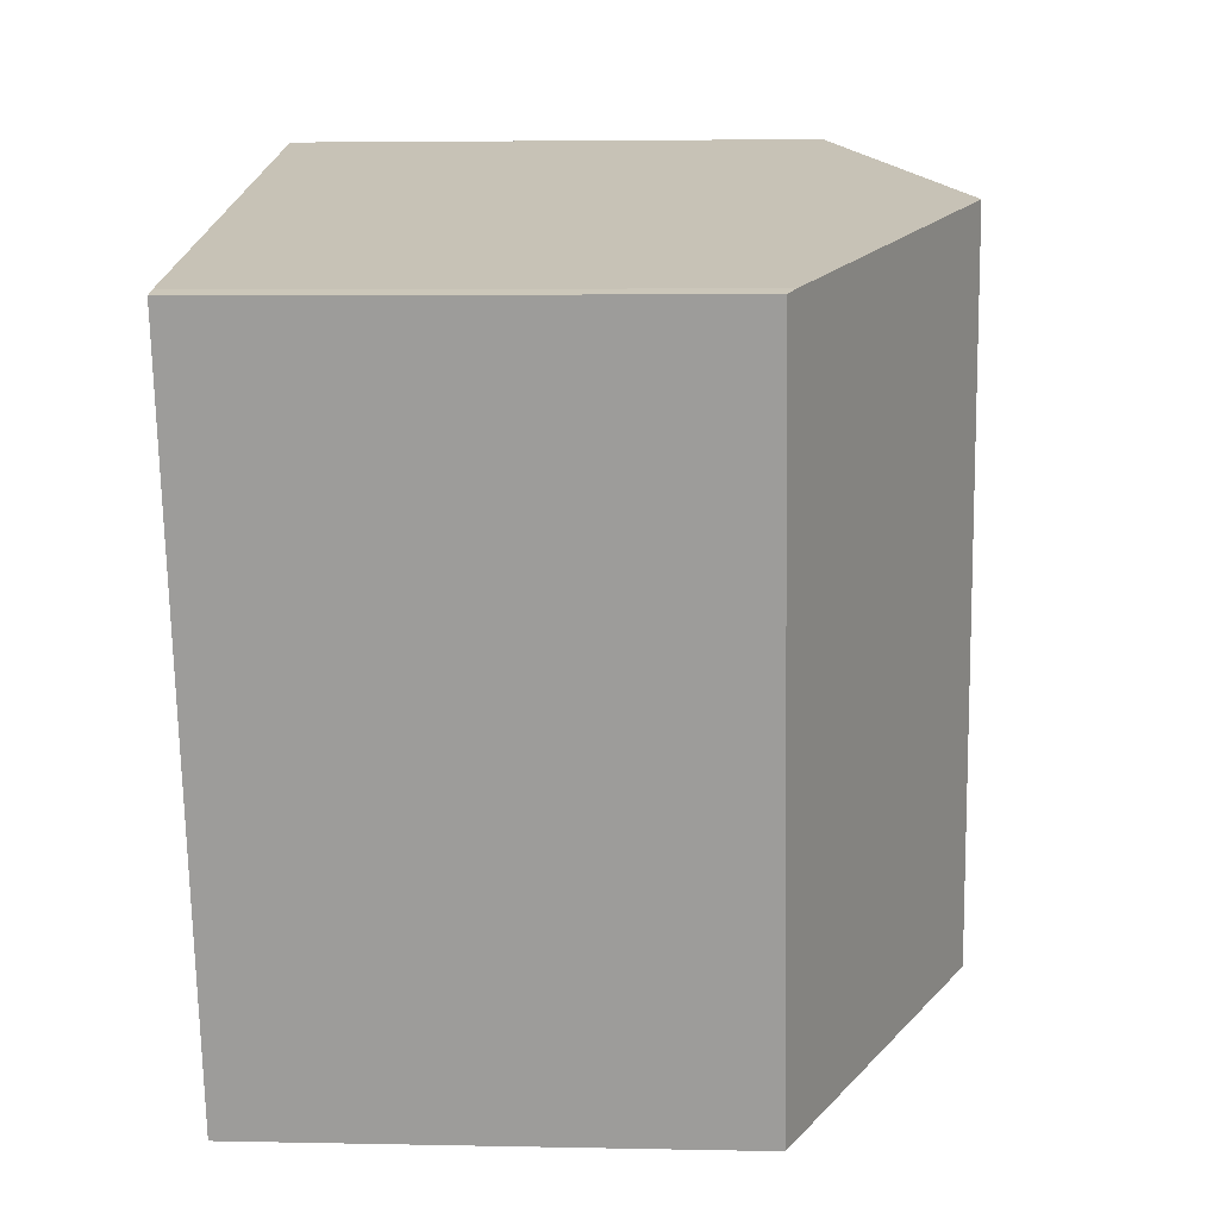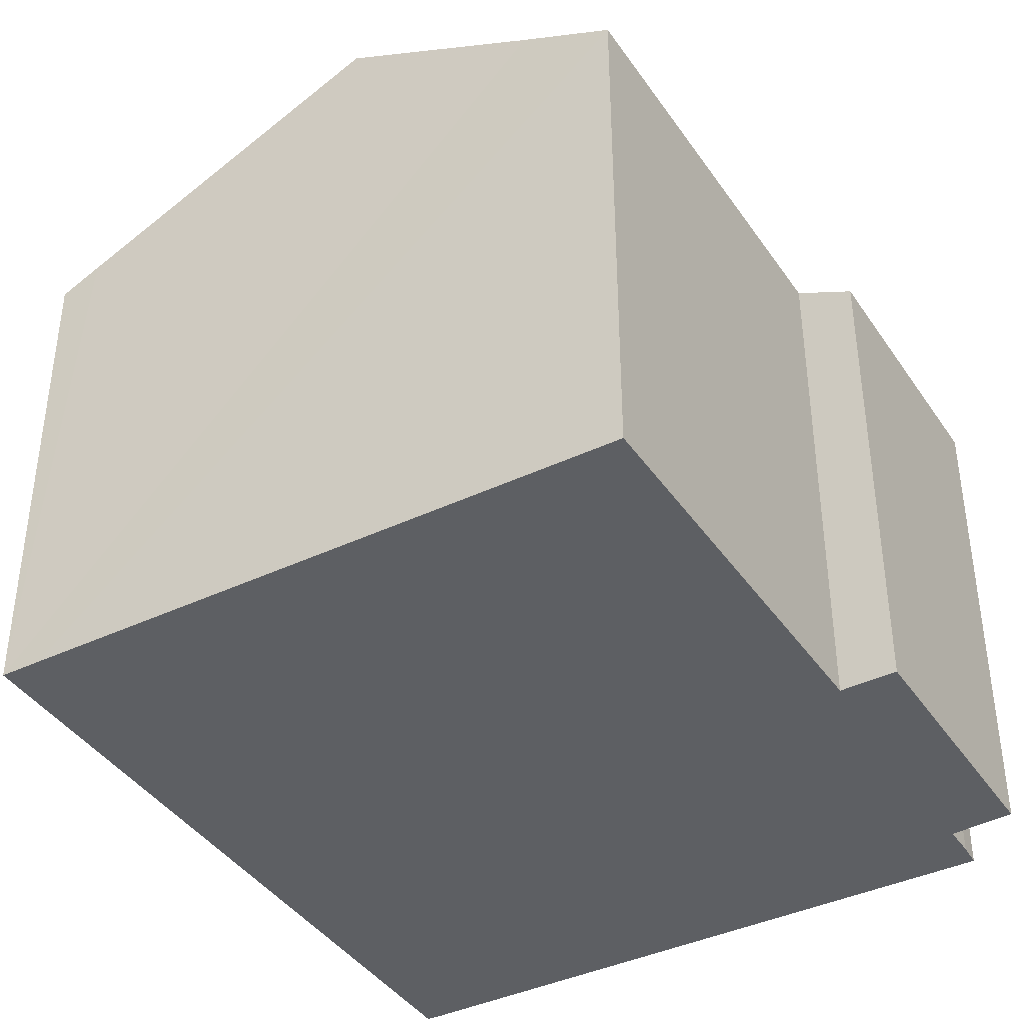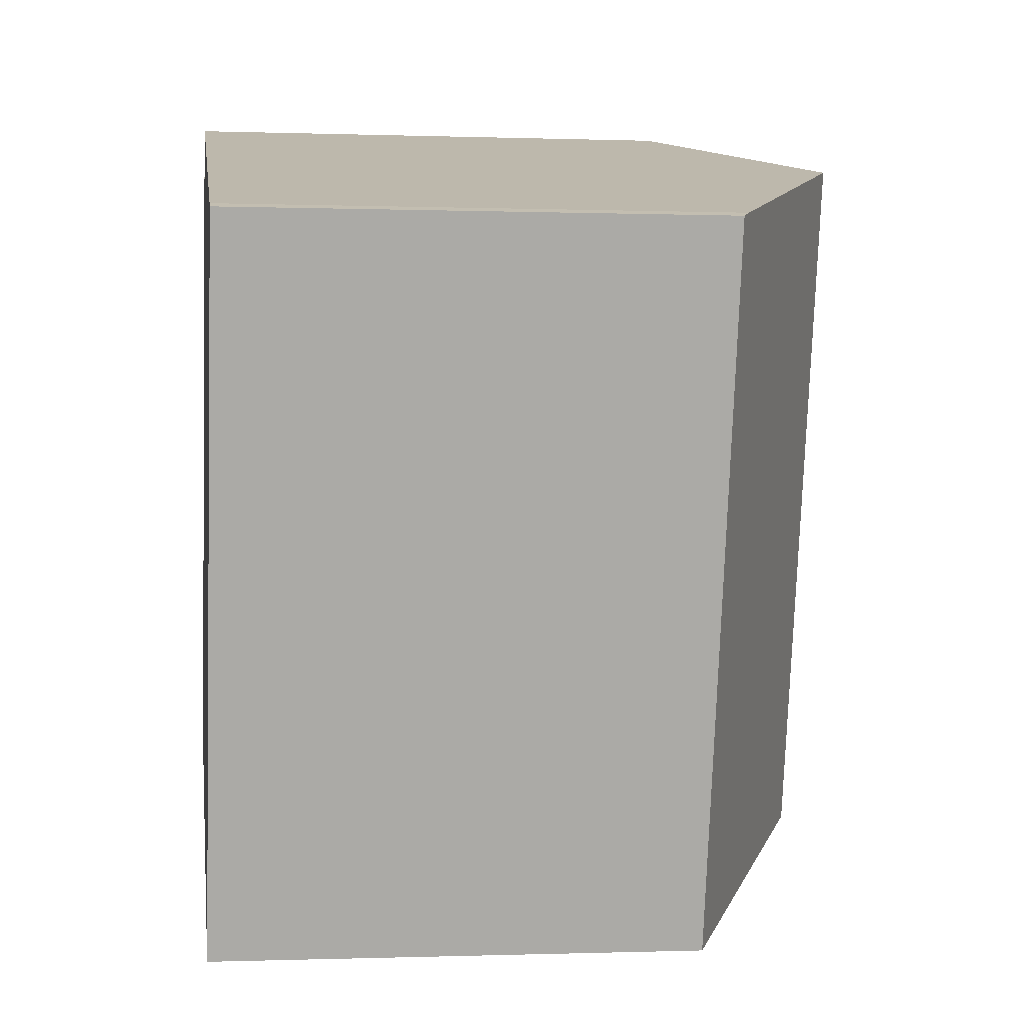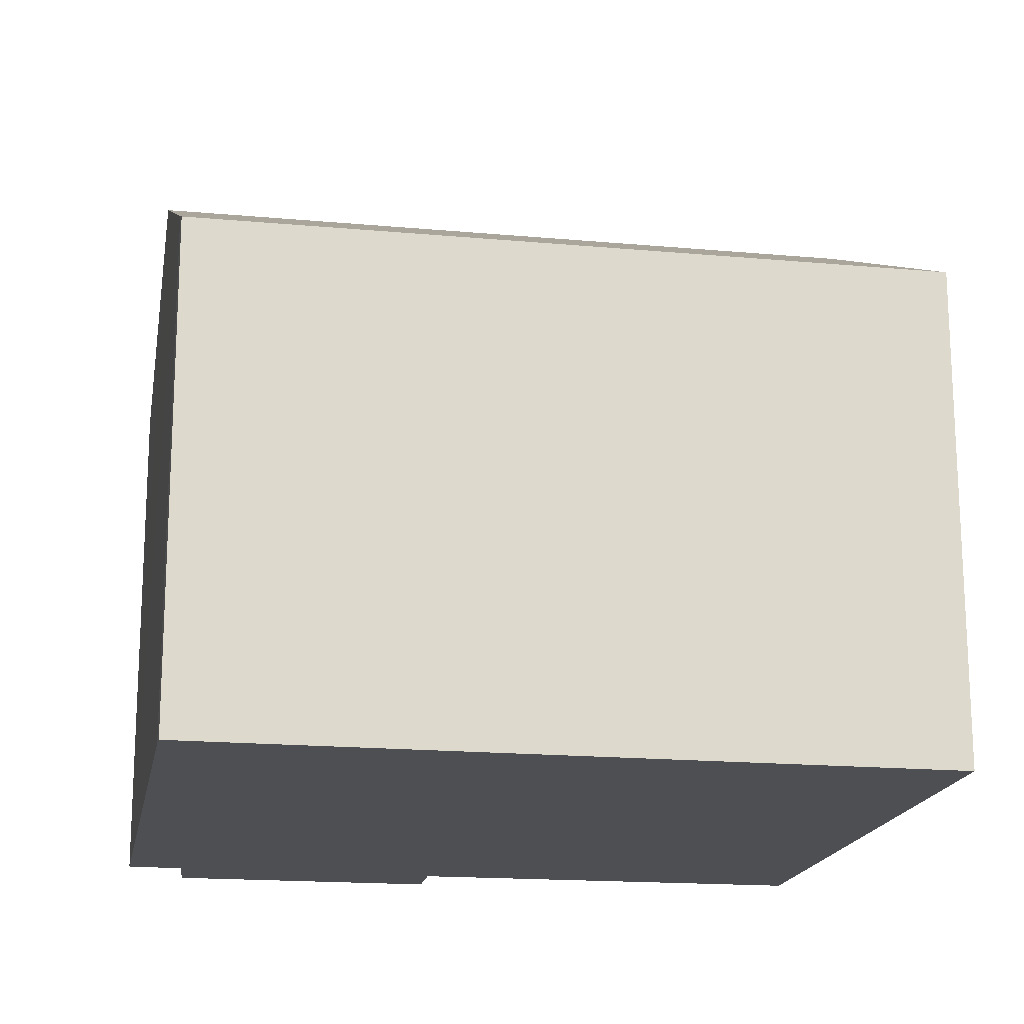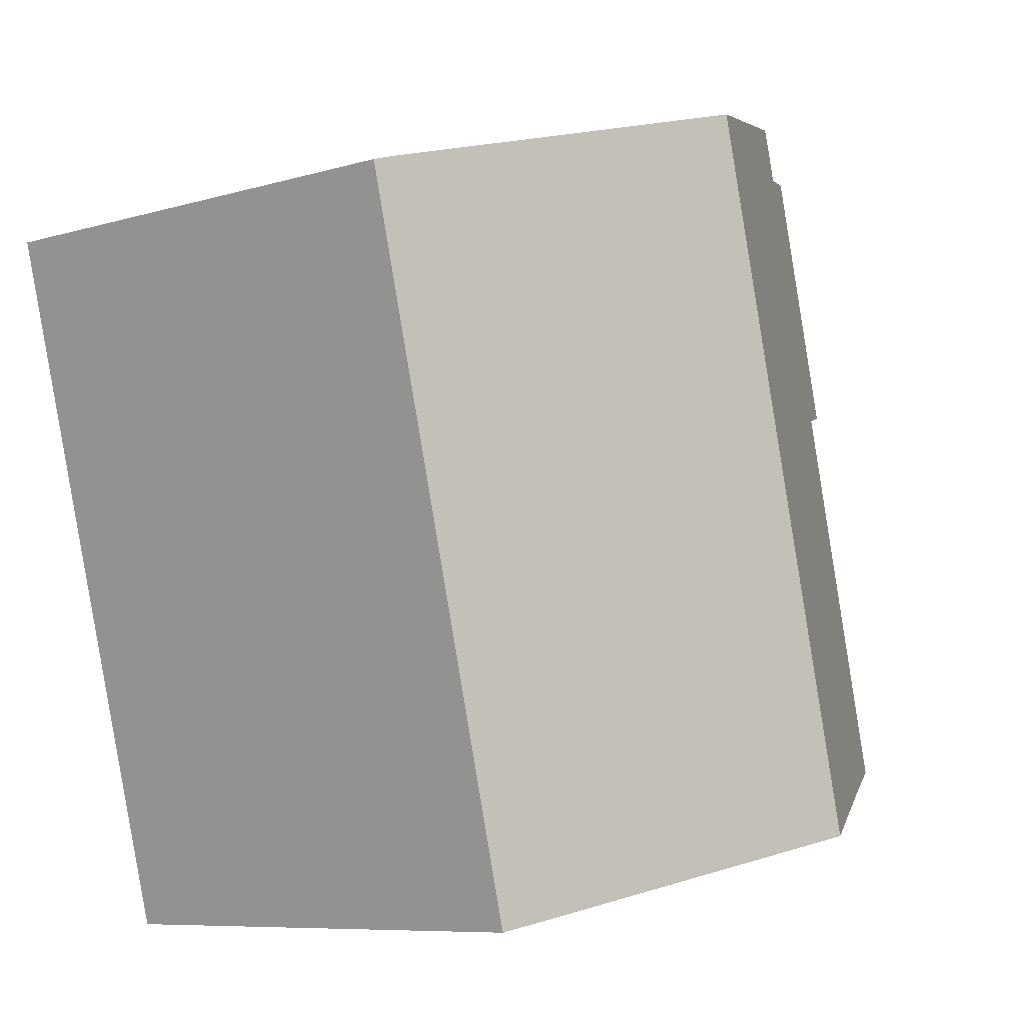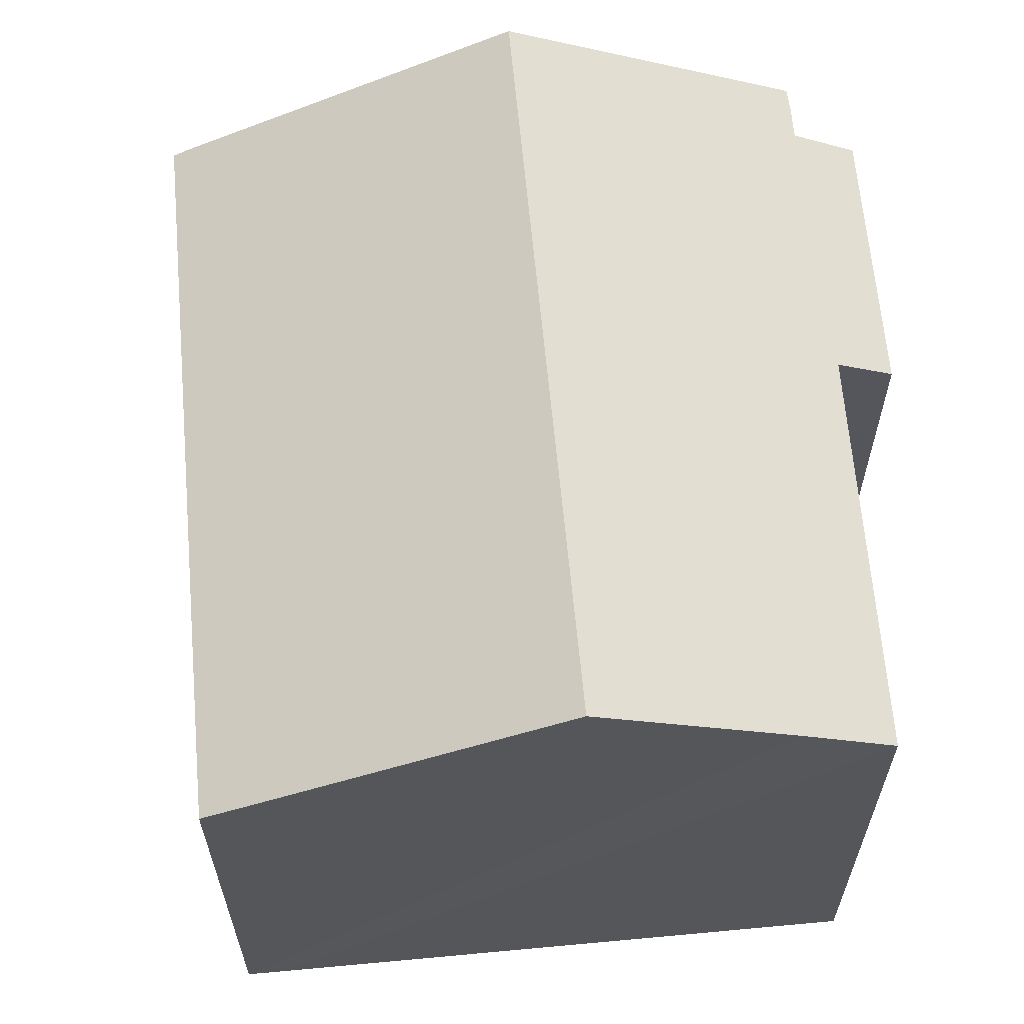
<metadata>
{"format":"obj","ext":"obj","renderer":"f3d","projection":"perspective","resolution":1024,"background":"white","views":[{"elev":4.3,"azim":94.0,"up":"+Z"},{"elev":-40.3,"azim":-134.7,"up":"+Y"},{"elev":-0.5,"azim":82.4,"up":"+Z"},{"elev":-17.8,"azim":94.8,"up":"+Y"},{"elev":-8.1,"azim":129.0,"up":"+Z"},{"elev":63.1,"azim":-170.3,"up":"+Y"}]}
</metadata>
<code>
v  12.46 9.872 -3.354
v  15.96 10.03 11.03
v  16.28 9.872 10.93
v  15.41 10.29 11.18
v  9.456 13.19 12.8
v  5.637 13.19 -1.503
v  11.69 10.25 -3.147
v  2.233 9.833 13.49
v  1.977 10.39 7.919
v  0.869 9.855 8.204
v  1.787 11.32 -0.457
v  0 10.45 6.401e-16
v  3.486 10.43 13.24
v  3.649 10.43 13.88
v  4.494 10.78 14.14
v  3.795 10.44 14.33
v  0.869 -5.023e-16 8.204
v  2.233 -8.263e-16 13.49
v  3.486 -8.106e-16 13.24
v  3.649 -8.497e-16 13.88
v  3.795 -8.777e-16 14.33
v  0 0 0
v  1.977 -4.849e-16 7.919
v  15.41 -6.847e-16 11.18
v  15.96 -6.756e-16 11.03
v  4.494 -8.661e-16 14.14
v  9.456 -7.837e-16 12.8
v  16.28 -6.695e-16 10.93
v  12.46 2.054e-16 -3.354
v  11.69 1.927e-16 -3.147
v  5.637 9.203e-17 -1.503
v  1.787 2.798e-17 -0.457
g defaultobject
f 1 2 3
f 2 1 4
f 4 1 5
f 5 1 6
f 6 1 7
f 8 9 10
f 9 11 12
f 11 9 6
f 6 9 5
f 5 9 13
f 13 9 8
f 5 13 14
f 5 14 15
f 15 14 16
f 17 8 10
f 8 17 18
f 19 14 13
f 14 19 20
f 14 21 16
f 21 14 20
f 22 9 12
f 9 22 23
f 8 19 13
f 19 8 18
f 21 15 16
f 15 21 5
f 5 21 4
f 4 21 2
f 2 21 24
f 2 24 25
f 24 21 26
f 24 26 27
f 25 3 2
f 3 25 28
f 28 1 3
f 1 28 29
f 29 7 1
f 7 29 6
f 6 29 11
f 11 29 12
f 12 29 30
f 12 30 22
f 22 30 31
f 22 31 32
f 23 10 9
f 10 23 17
f 18 23 19
f 23 18 17
f 25 29 28
f 29 25 24
f 29 24 30
f 30 24 27
f 30 27 31
f 31 27 26
f 31 26 32
f 32 26 22
f 22 26 21
f 22 21 19
f 19 21 20
f 22 19 23

</code>
